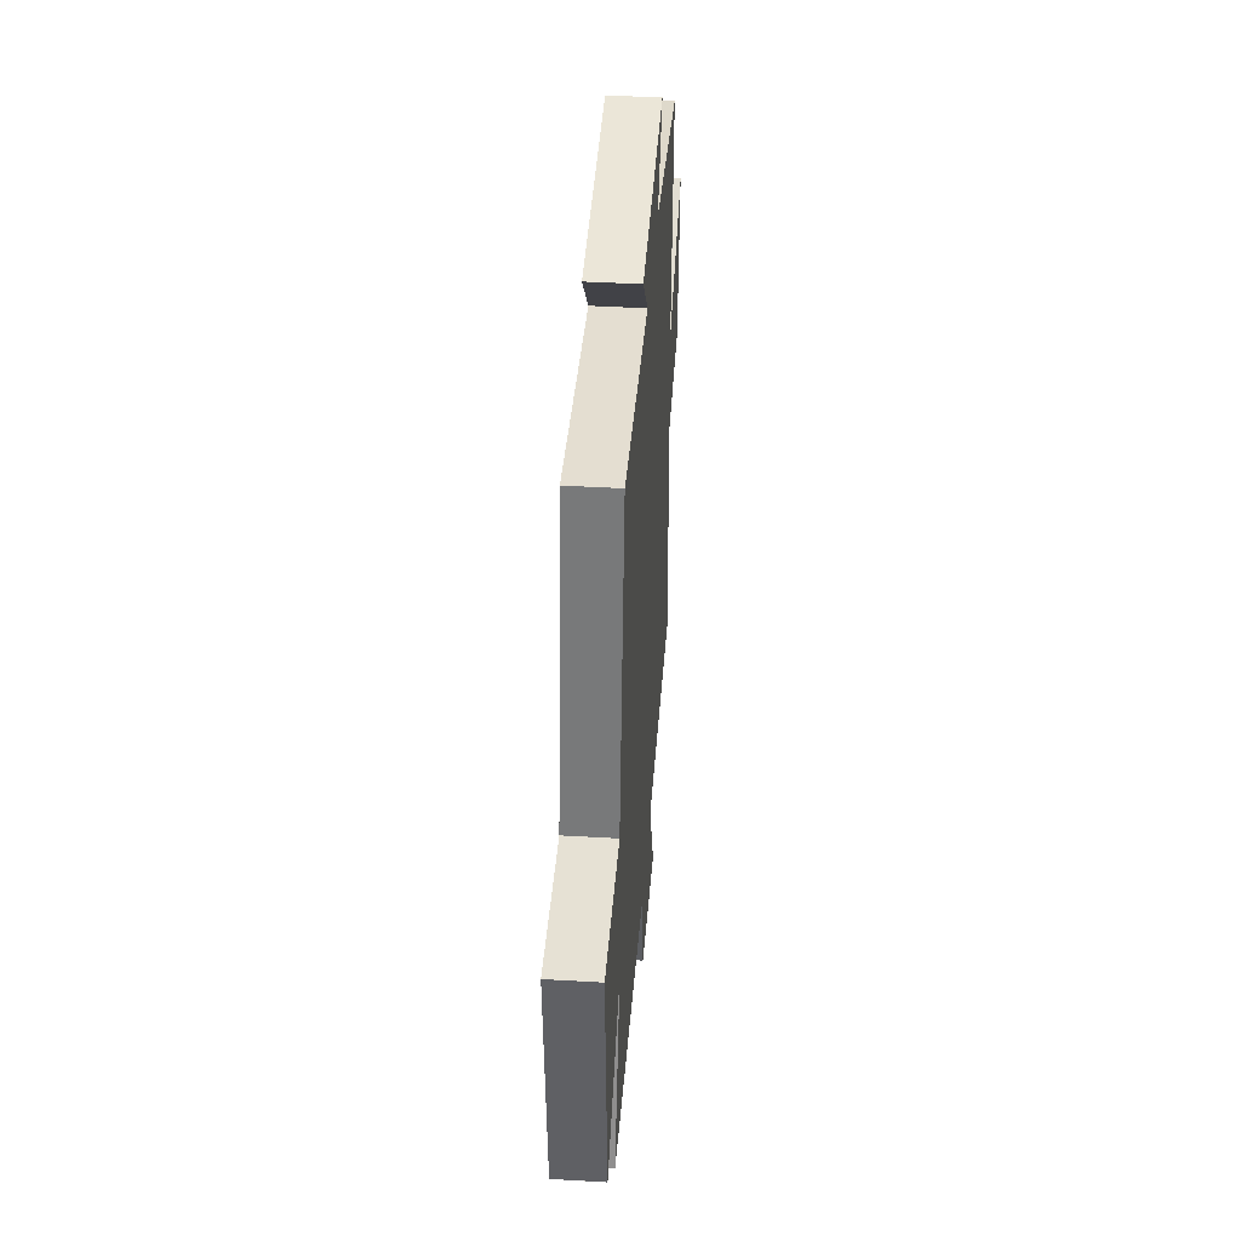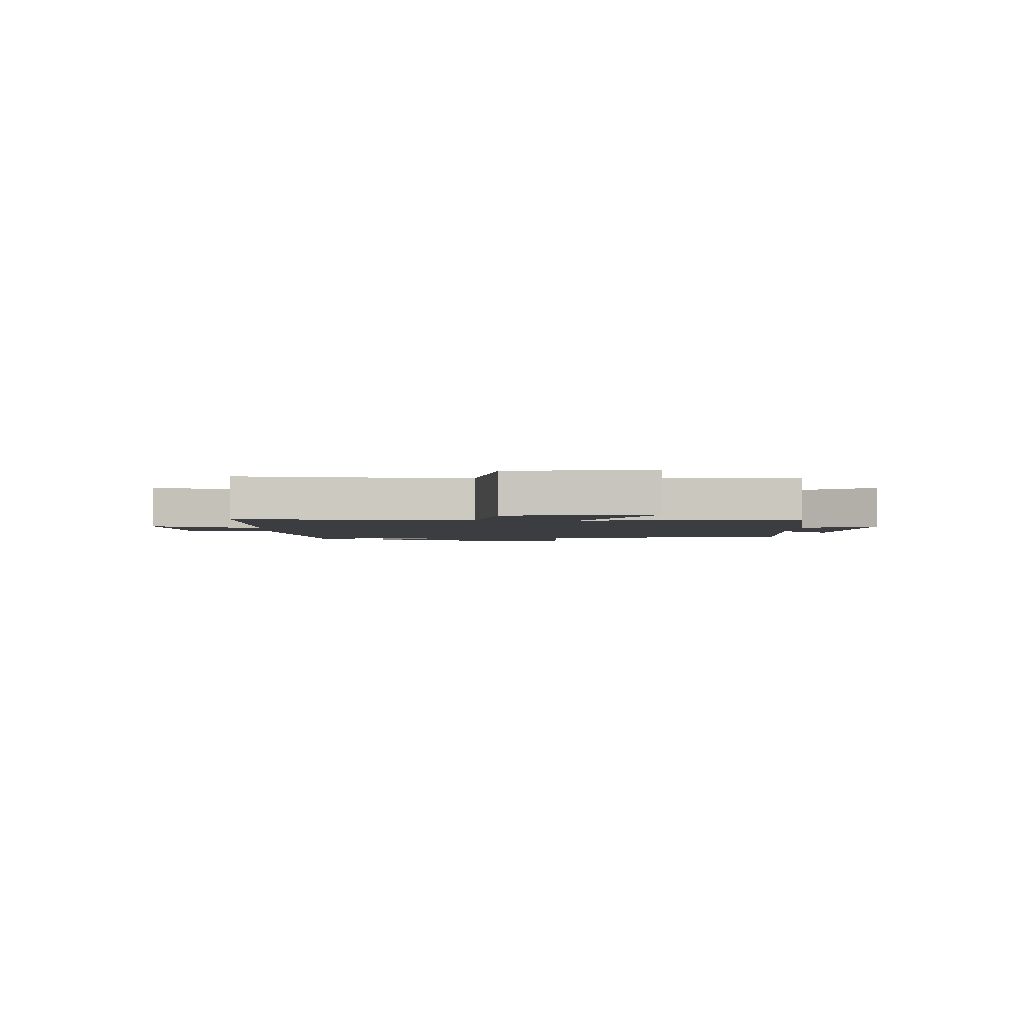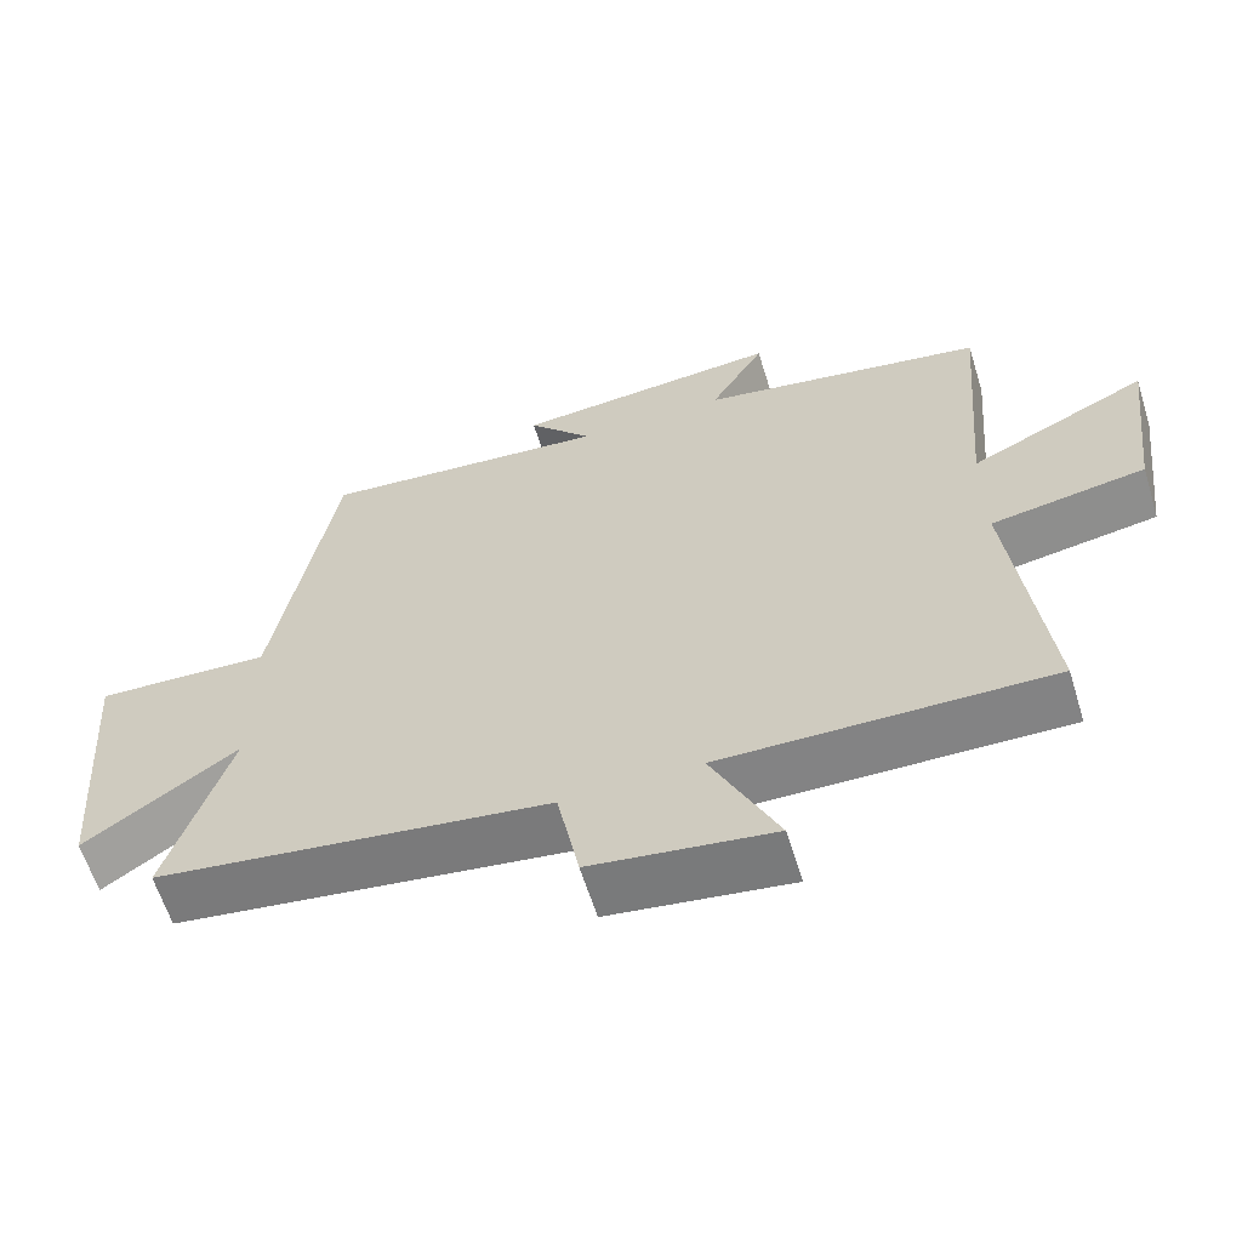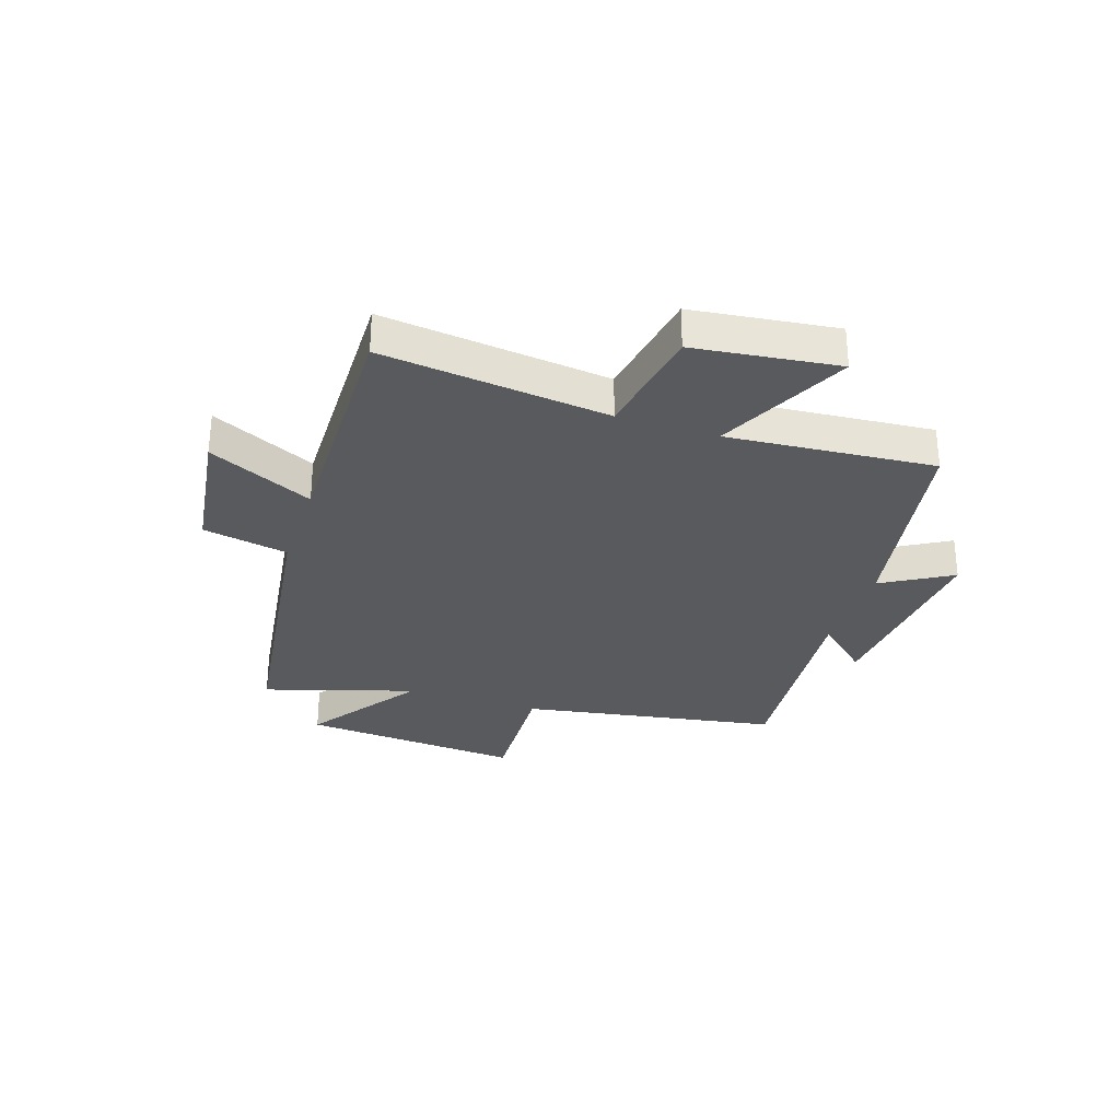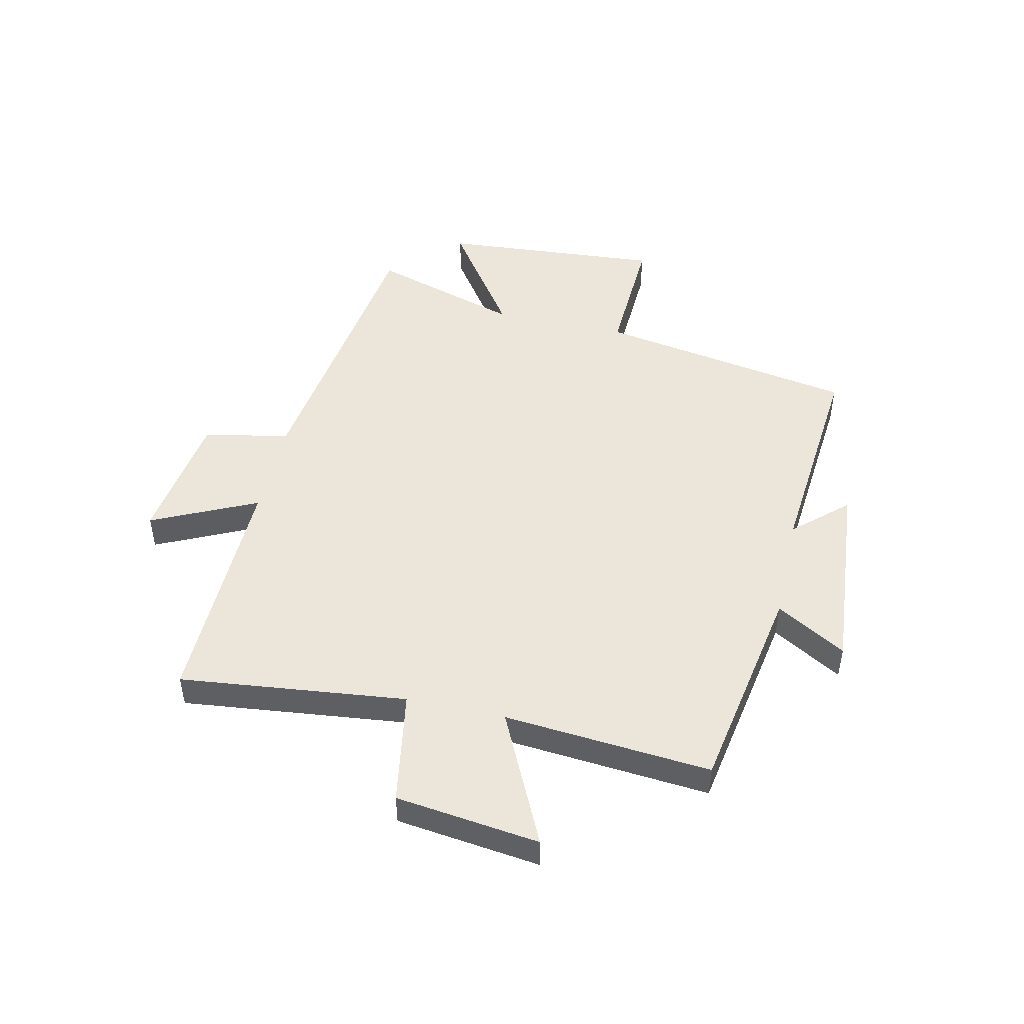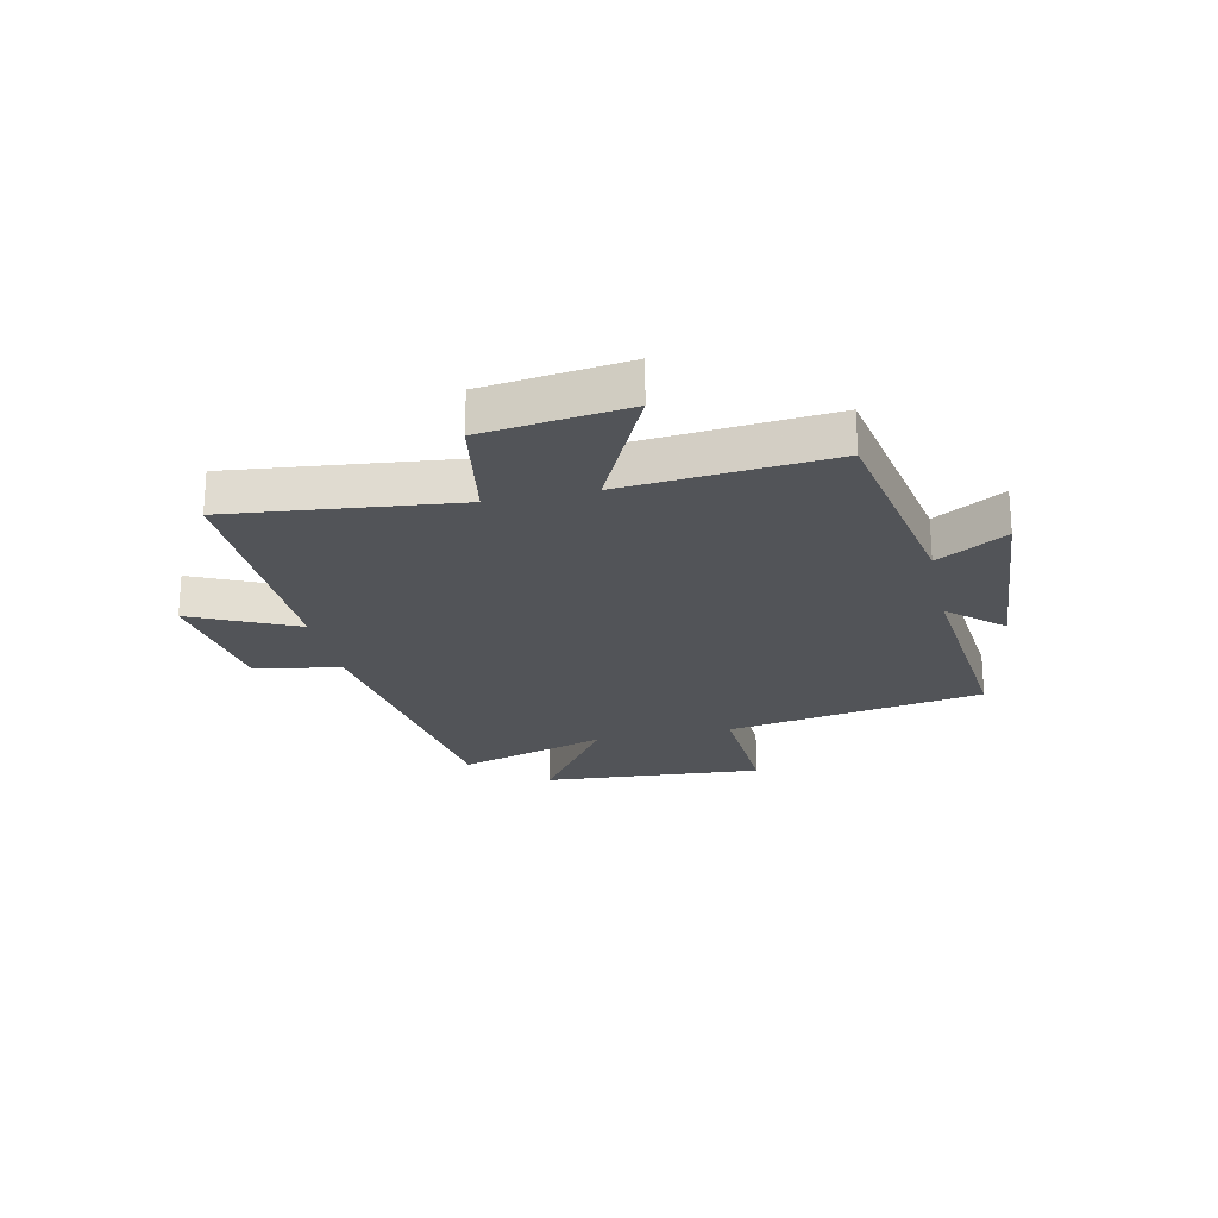
<metadata>
{"format":"obj","ext":"obj","renderer":"f3d","projection":"perspective","resolution":1024,"background":"white","views":[{"elev":41.6,"azim":94.1,"up":"+Z"},{"elev":-2.4,"azim":-91.7,"up":"+Y"},{"elev":-61.6,"azim":-162.8,"up":"+Z"},{"elev":-30.5,"azim":-108.4,"up":"+Y"},{"elev":48.2,"azim":-77.4,"up":"+Y"},{"elev":-23.1,"azim":-77.5,"up":"+Y"}]}
</metadata>
<code>
v 0.582 0.07 -0.428
v 0.065 0.07 -0.5
v 0.036 0.07 -0.651
v -0.202 0.07 -0.685
v -0.115 0.07 -0.5
v -0.545 0.07 -0.508
v -0.5 0.07 -0.108
v -0.702 0.07 -0.074
v -0.734 0.07 0.18
v -0.5 0.07 0.068
v -0.531 0.07 0.434
v -0.156 0.07 0.5
v -0.228 0.07 0.623
v 0.124 0.07 0.593
v 0.04 0.07 0.5
v 0.421 0.07 0.535
v 0.5 0.07 0.079
v 0.73 0.07 0.09
v 0.7 0.07 -0.302
v 0.5 0.07 -0.163
v 0.582 0 -0.428
v 0.065 0 -0.5
v 0.036 0 -0.651
v -0.202 0 -0.685
v -0.115 0 -0.5
v -0.545 0 -0.508
v -0.5 0 -0.108
v -0.702 0 -0.074
v -0.734 0 0.18
v -0.5 0 0.068
v -0.531 0 0.434
v -0.156 0 0.5
v -0.228 0 0.623
v 0.124 0 0.593
v 0.04 0 0.5
v 0.421 0 0.535
v 0.5 0 0.079
v 0.73 0 0.09
v 0.7 0 -0.302
v 0.5 0 -0.163
f 17 18 19 20
f 15 16 17 20
f 15 20 1 2
f 12 13 14 15
f 15 2 3
f 12 15 3
f 11 12 3
f 10 11 3
f 7 8 9 10
f 7 10 3
f 5 6 7
f 5 7 3
f 3 4 5
f 40 39 38 37
f 40 37 36 35
f 22 21 40 35
f 35 34 33 32
f 23 22 35
f 23 35 32
f 23 32 31
f 23 31 30
f 30 29 28 27
f 23 30 27
f 27 26 25
f 23 27 25
f 25 24 23
f 1 21 22 2
f 2 22 23 3
f 3 23 24 4
f 4 24 25 5
f 5 25 26 6
f 6 26 27 7
f 7 27 28 8
f 8 28 29 9
f 9 29 30 10
f 10 30 31 11
f 11 31 32 12
f 12 32 33 13
f 13 33 34 14
f 14 34 35 15
f 15 35 36 16
f 16 36 37 17
f 17 37 38 18
f 18 38 39 19
f 19 39 40 20
f 20 40 21 1

</code>
